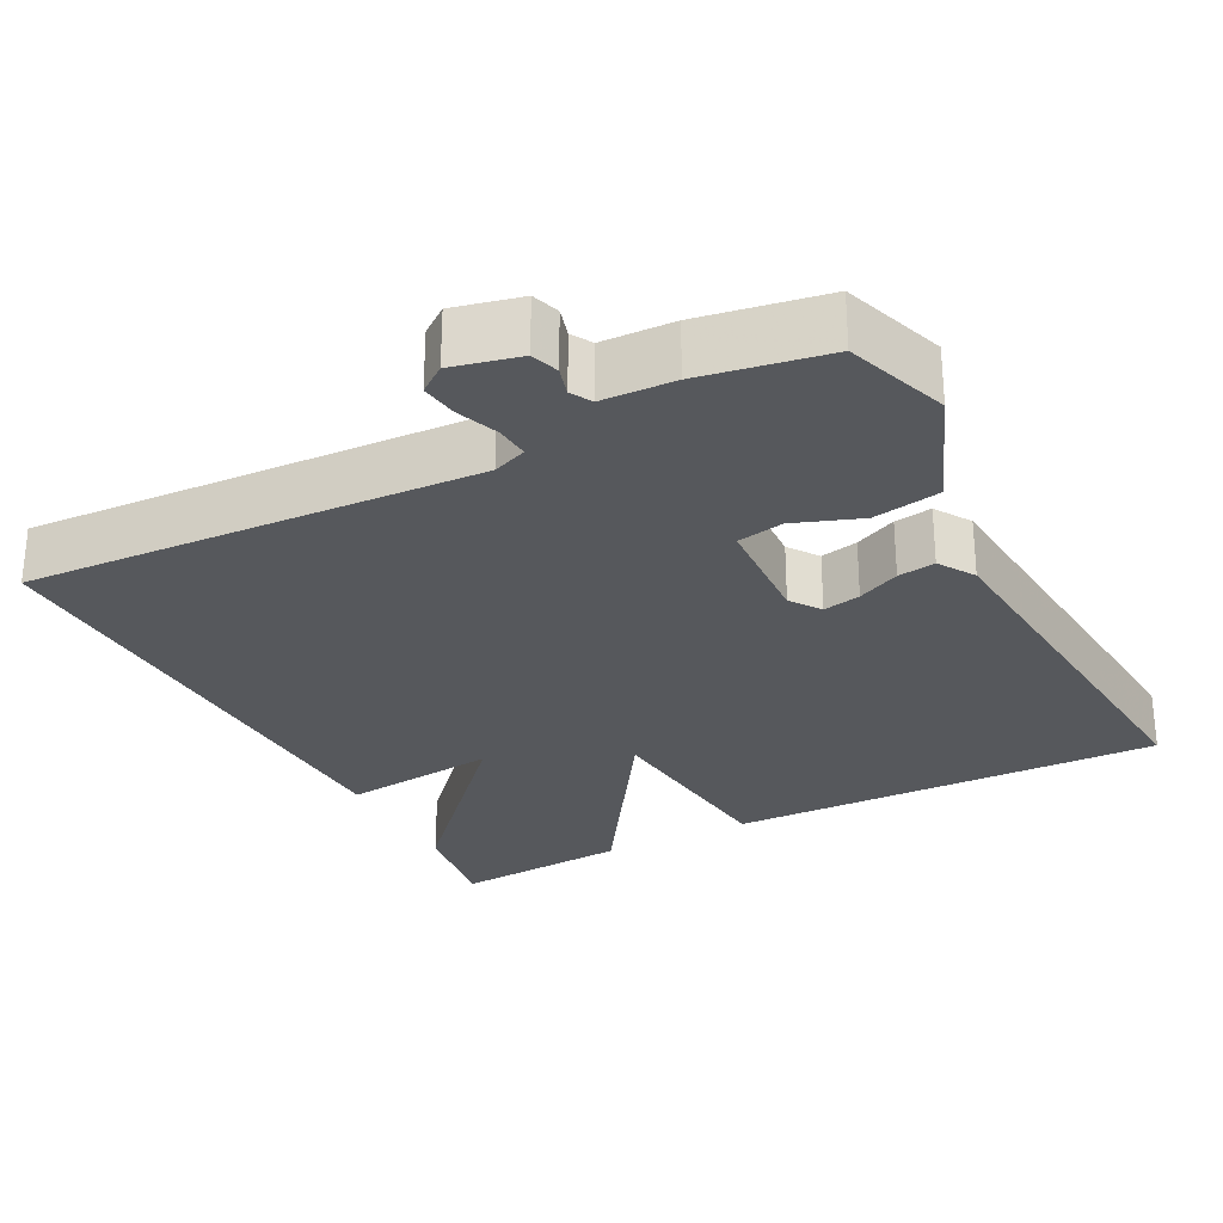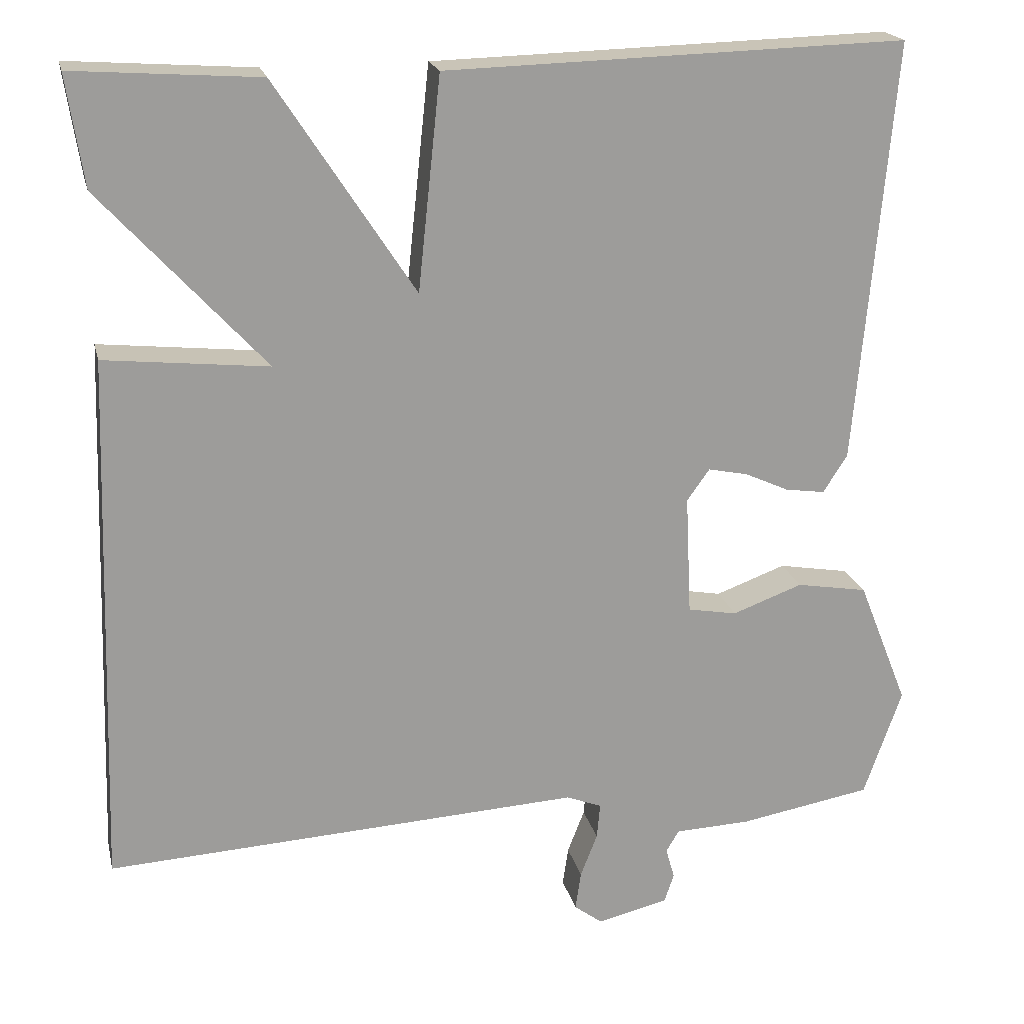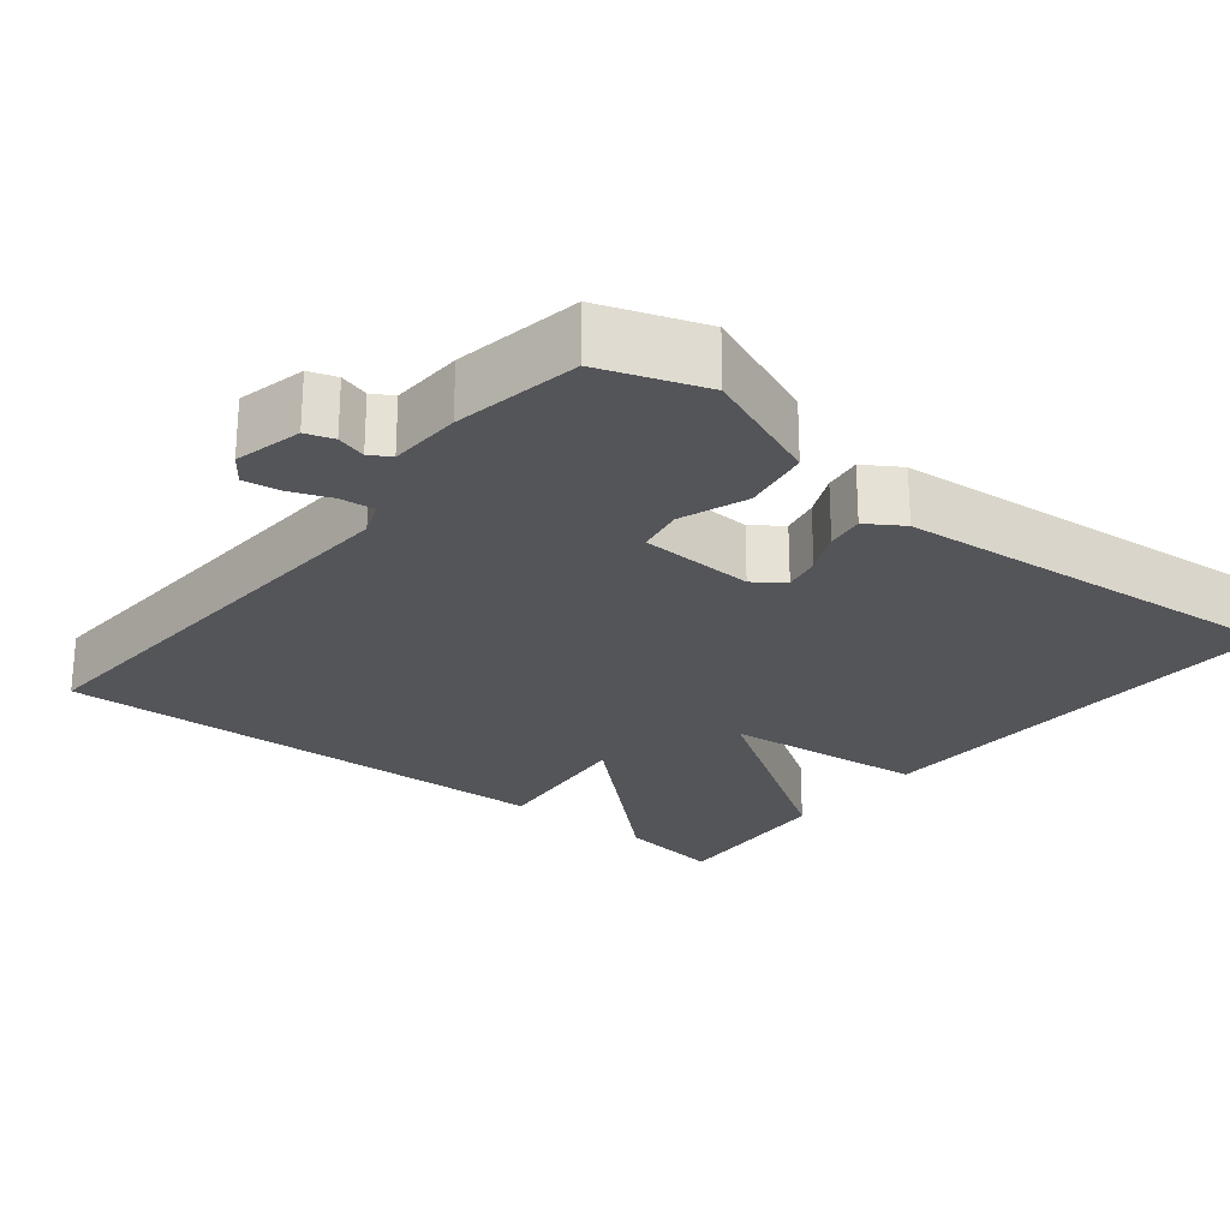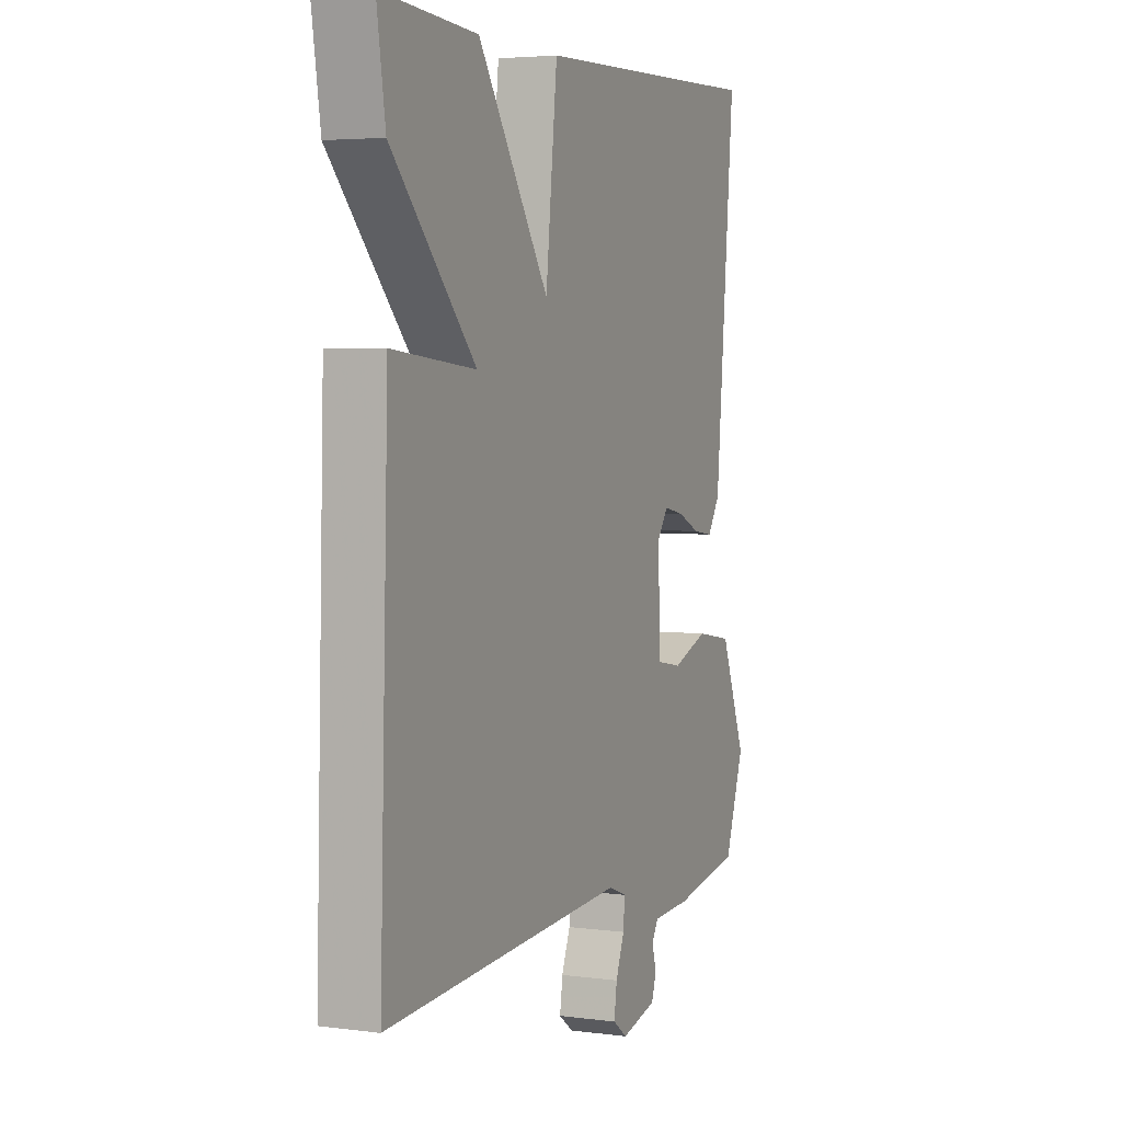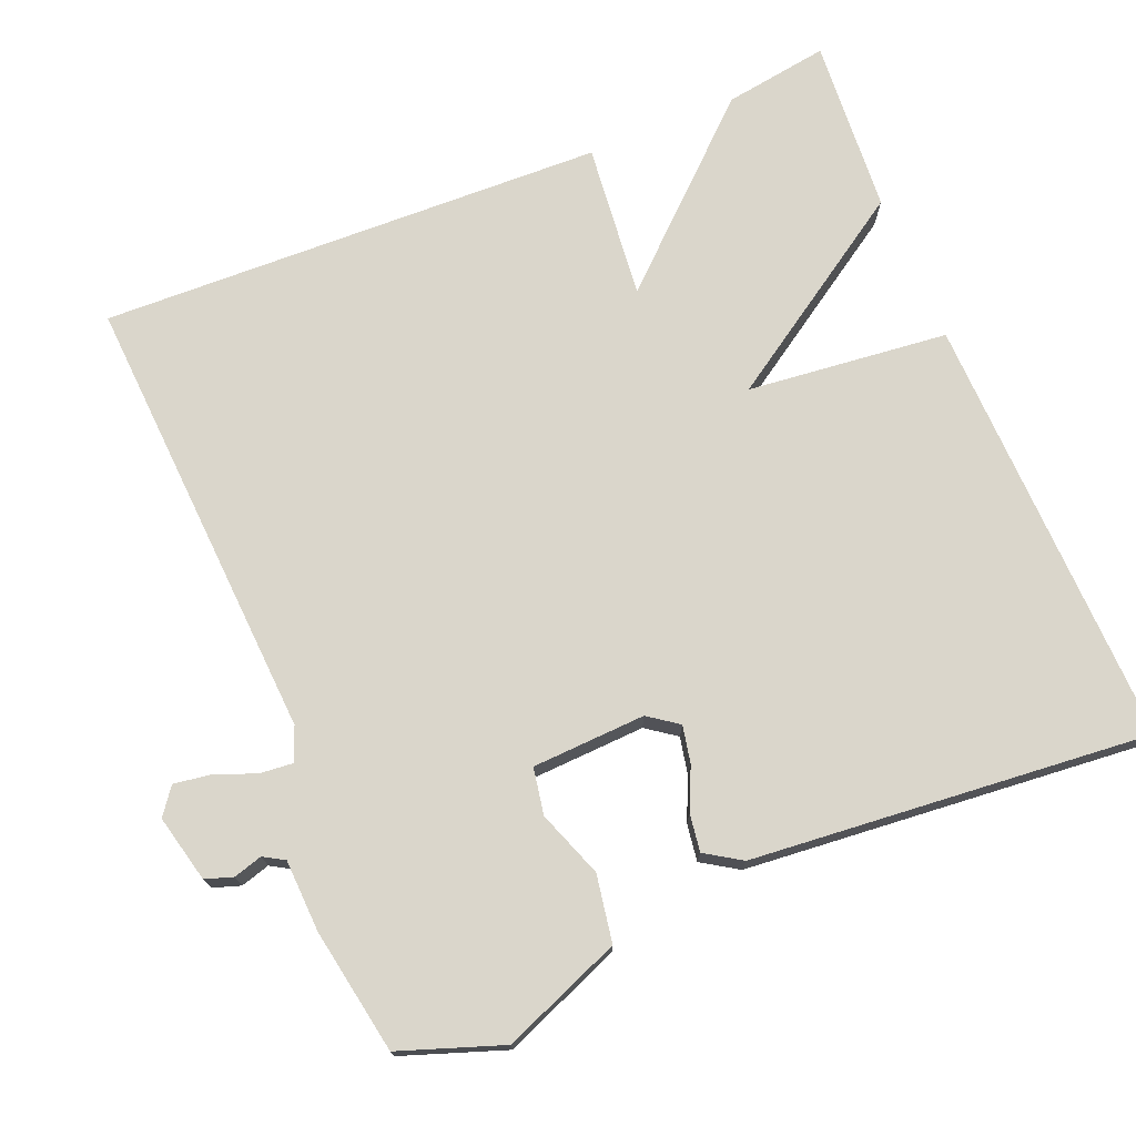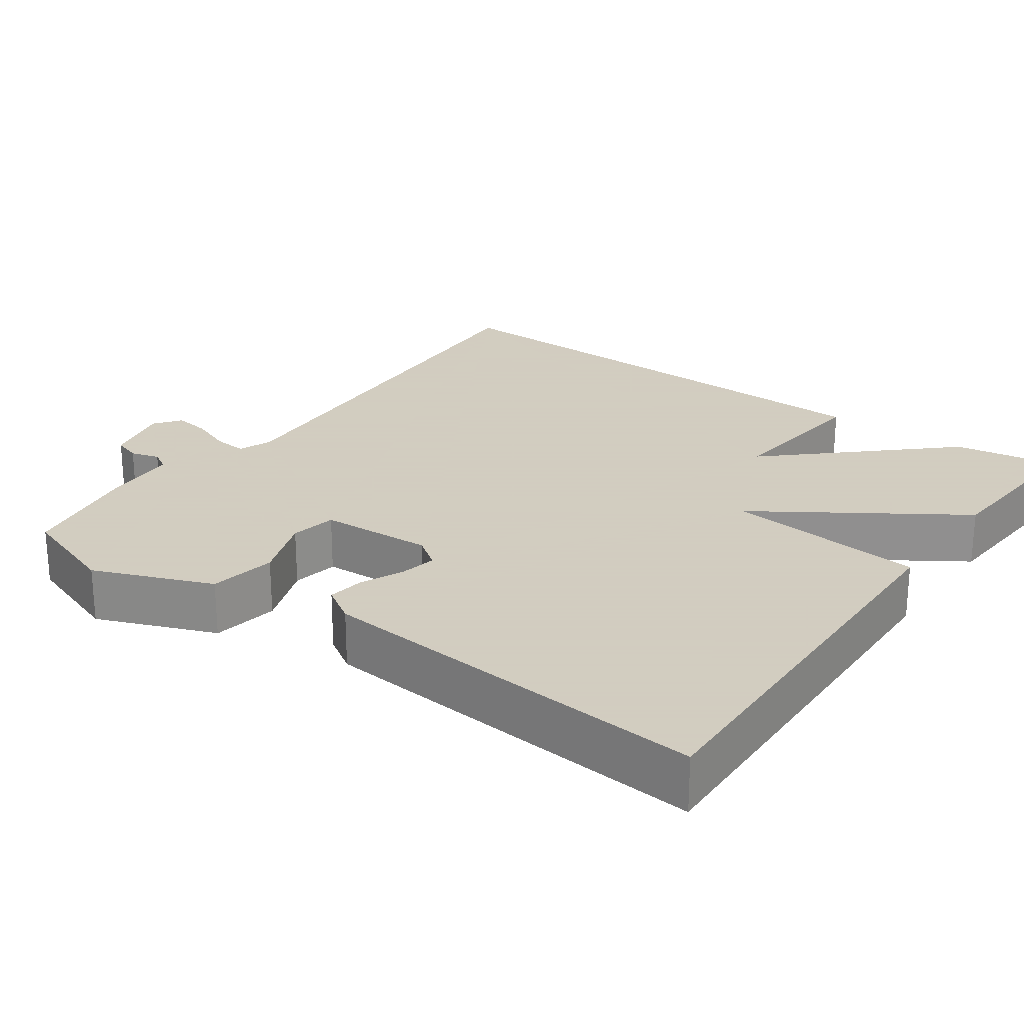
<metadata>
{"format":"obj","ext":"obj","renderer":"f3d","projection":"perspective","resolution":1024,"background":"white","views":[{"elev":-28.2,"azim":-152.5,"up":"+Y"},{"elev":19.8,"azim":167.2,"up":"+Z"},{"elev":-24.6,"azim":-128.7,"up":"+Y"},{"elev":4.3,"azim":113.3,"up":"+Z"},{"elev":73.9,"azim":-112.4,"up":"+Y"},{"elev":24.3,"azim":-54.5,"up":"+Y"}]}
</metadata>
<code>
v 0.5 0.07 0.5
v 0.479 0.07 0.363
v 0.276 0.07 0.142
v 0.479 0.07 0.163
v 0.5 0.07 -0.5
v -0.09 0.07 -0.466
v -0.134 0.07 -0.483
v -0.13 0.07 -0.527
v -0.109 0.07 -0.581
v -0.102 0.07 -0.629
v -0.137 0.07 -0.655
v -0.225 0.07 -0.634
v -0.237 0.07 -0.598
v -0.226 0.07 -0.56
v -0.242 0.07 -0.533
v -0.336 0.07 -0.529
v -0.5 0.07 -0.5
v -0.547 0.07 -0.366
v -0.485 0.07 -0.21
v -0.397 0.07 -0.195
v -0.31 0.07 -0.227
v -0.249 0.07 -0.216
v -0.242 0.07 -0.067
v -0.27 0.07 -0.028
v -0.319 0.07 -0.038
v -0.374 0.07 -0.063
v -0.423 0.07 -0.07
v -0.453 0.07 -0.023
v -0.5 0.07 0.5
v 0.07 0.07 0.484
v 0.098 0.07 0.221
v 0.27 0.07 0.484
v 0.5 0 0.5
v 0.479 0 0.363
v 0.276 0 0.142
v 0.479 0 0.163
v 0.5 0 -0.5
v -0.09 0 -0.466
v -0.134 0 -0.483
v -0.13 0 -0.527
v -0.109 0 -0.581
v -0.102 0 -0.629
v -0.137 0 -0.655
v -0.225 0 -0.634
v -0.237 0 -0.598
v -0.226 0 -0.56
v -0.242 0 -0.533
v -0.336 0 -0.529
v -0.5 0 -0.5
v -0.547 0 -0.366
v -0.485 0 -0.21
v -0.397 0 -0.195
v -0.31 0 -0.227
v -0.249 0 -0.216
v -0.242 0 -0.067
v -0.27 0 -0.028
v -0.319 0 -0.038
v -0.374 0 -0.063
v -0.423 0 -0.07
v -0.453 0 -0.023
v -0.5 0 0.5
v 0.07 0 0.484
v 0.098 0 0.221
v 0.27 0 0.484
f 1 2 3
f 32 1 3
f 31 32 3
f 29 30 31
f 28 29 31
f 27 28 31
f 26 27 31
f 25 26 31
f 24 25 31 3
f 3 4 5
f 24 3 5
f 23 24 5
f 22 23 5 6
f 21 22 6 7
f 21 7 8
f 20 21 8
f 19 20 8
f 18 19 8
f 17 18 8
f 16 17 8
f 15 16 8
f 9 10 11
f 8 9 11
f 15 8 11
f 14 15 11
f 11 12 13 14
f 35 34 33
f 35 33 64
f 35 64 63
f 63 62 61
f 63 61 60
f 63 60 59
f 63 59 58
f 63 58 57
f 35 63 57 56
f 37 36 35
f 37 35 56
f 37 56 55
f 38 37 55 54
f 39 38 54 53
f 40 39 53
f 40 53 52
f 40 52 51
f 40 51 50
f 40 50 49
f 40 49 48
f 40 48 47
f 43 42 41
f 43 41 40
f 43 40 47
f 43 47 46
f 46 45 44 43
f 1 33 34 2
f 2 34 35 3
f 3 35 36 4
f 4 36 37 5
f 5 37 38 6
f 6 38 39 7
f 7 39 40 8
f 8 40 41 9
f 9 41 42 10
f 10 42 43 11
f 11 43 44 12
f 12 44 45 13
f 13 45 46 14
f 14 46 47 15
f 15 47 48 16
f 16 48 49 17
f 17 49 50 18
f 18 50 51 19
f 19 51 52 20
f 20 52 53 21
f 21 53 54 22
f 22 54 55 23
f 23 55 56 24
f 24 56 57 25
f 25 57 58 26
f 26 58 59 27
f 27 59 60 28
f 28 60 61 29
f 29 61 62 30
f 30 62 63 31
f 31 63 64 32
f 32 64 33 1

</code>
